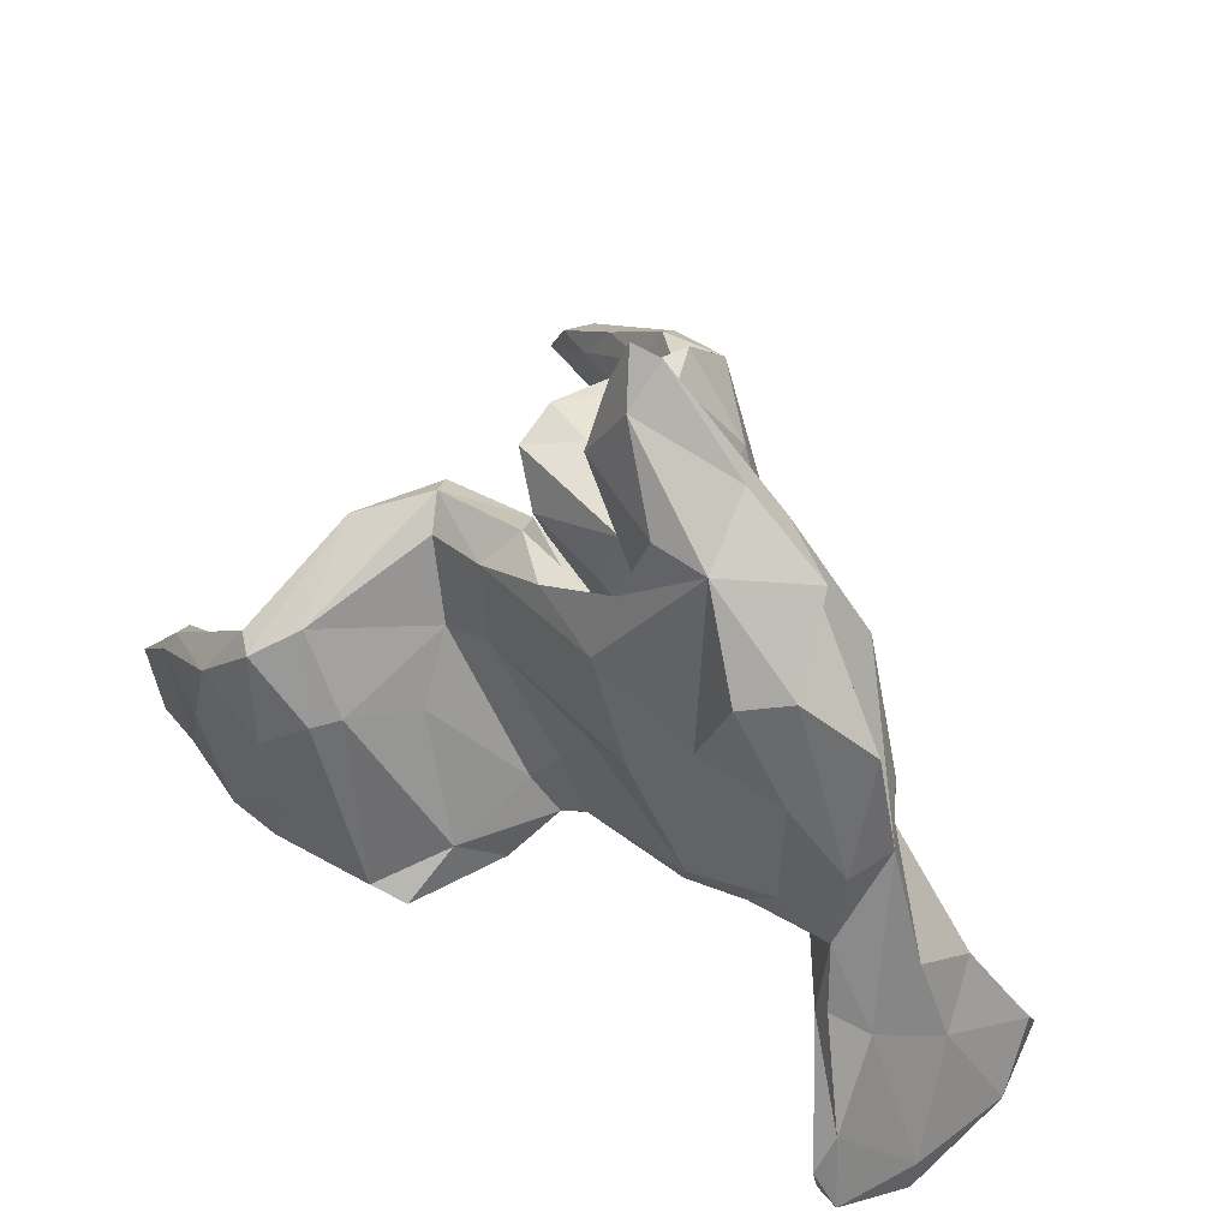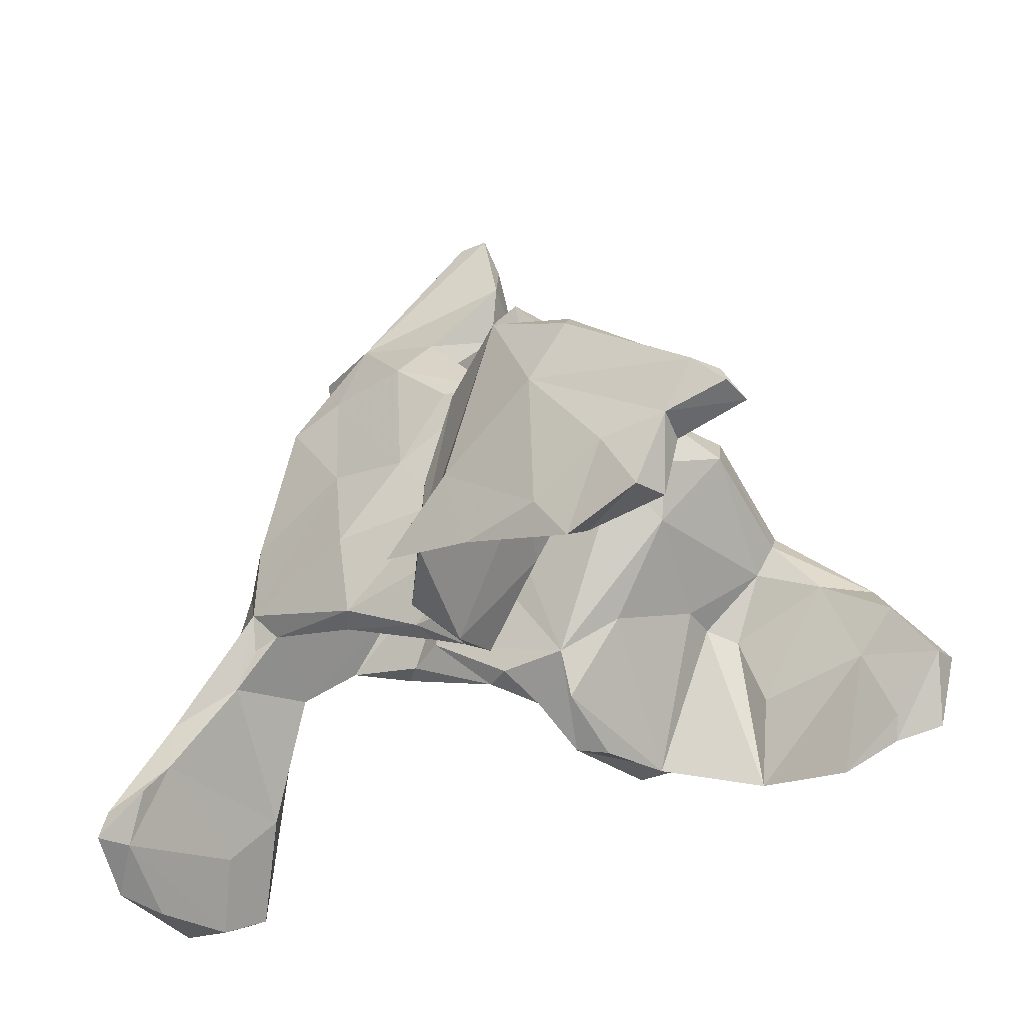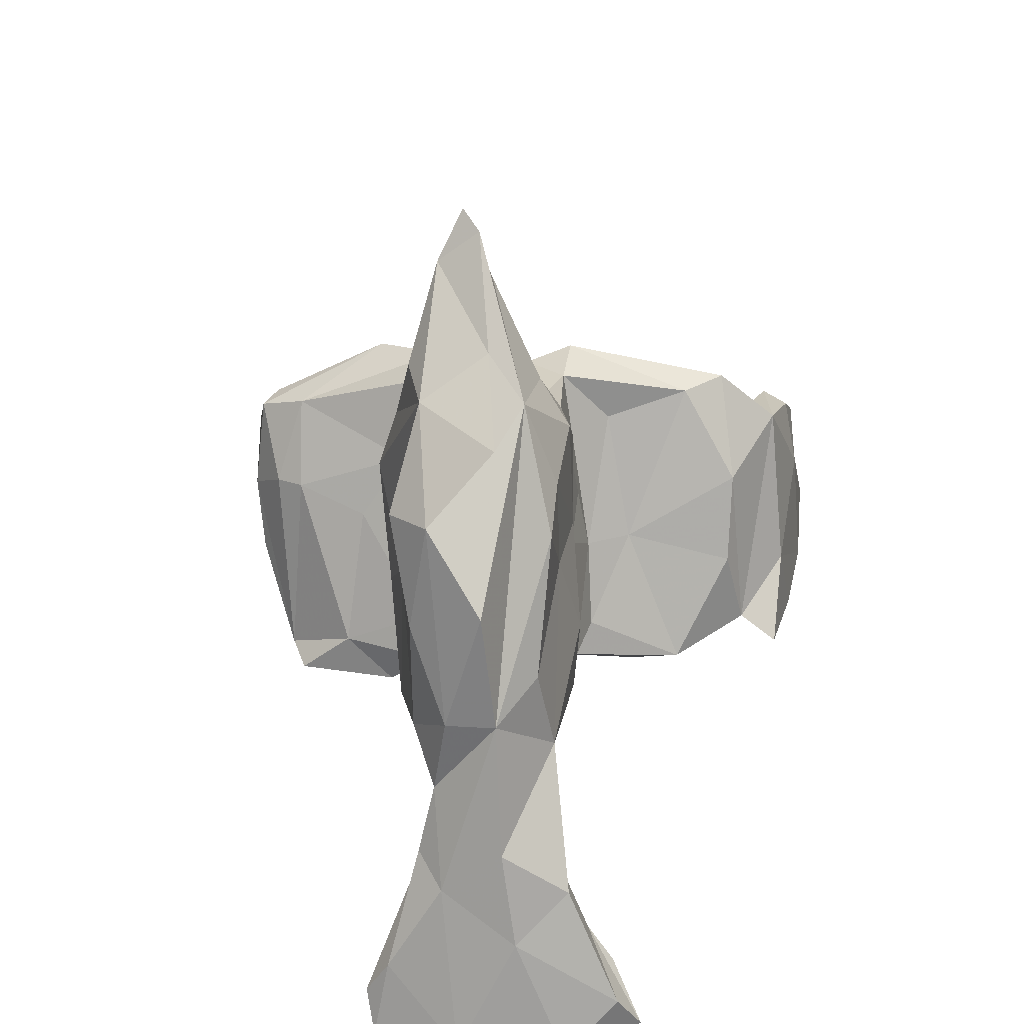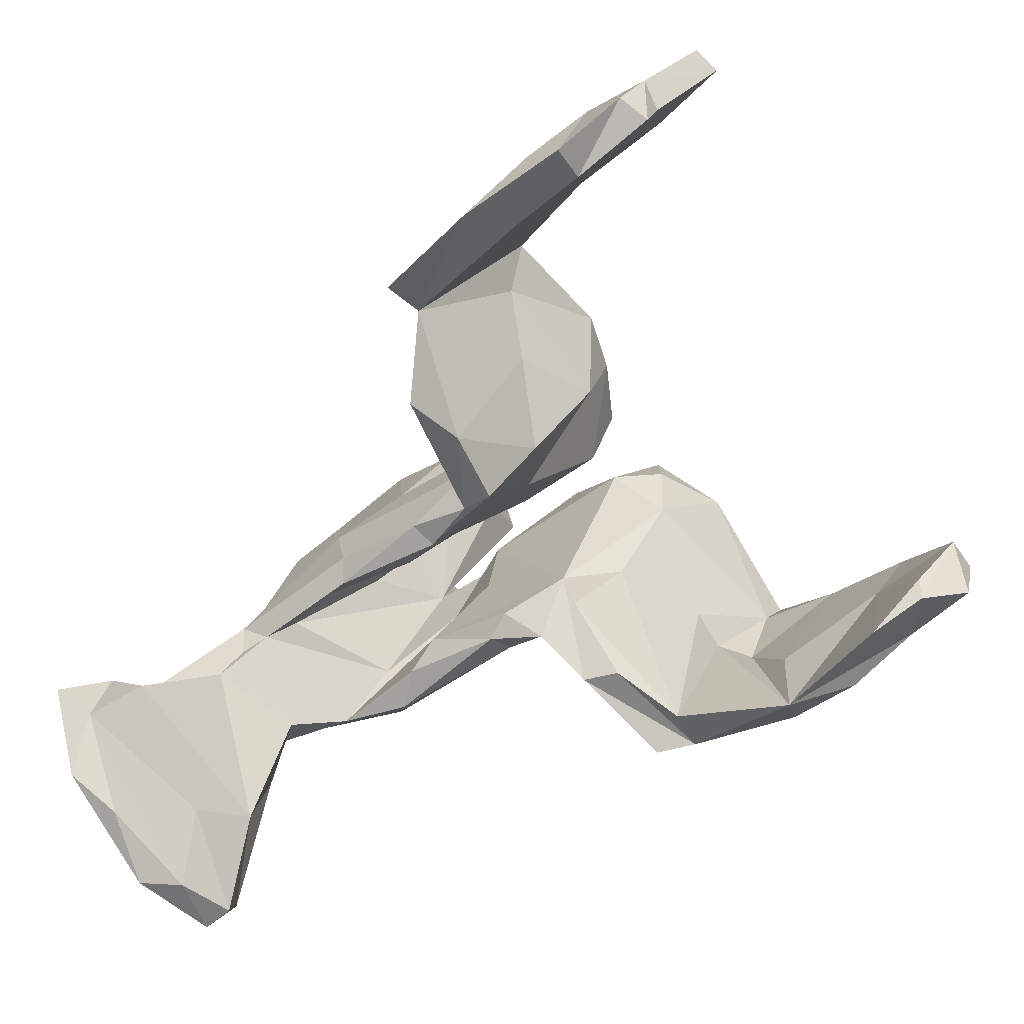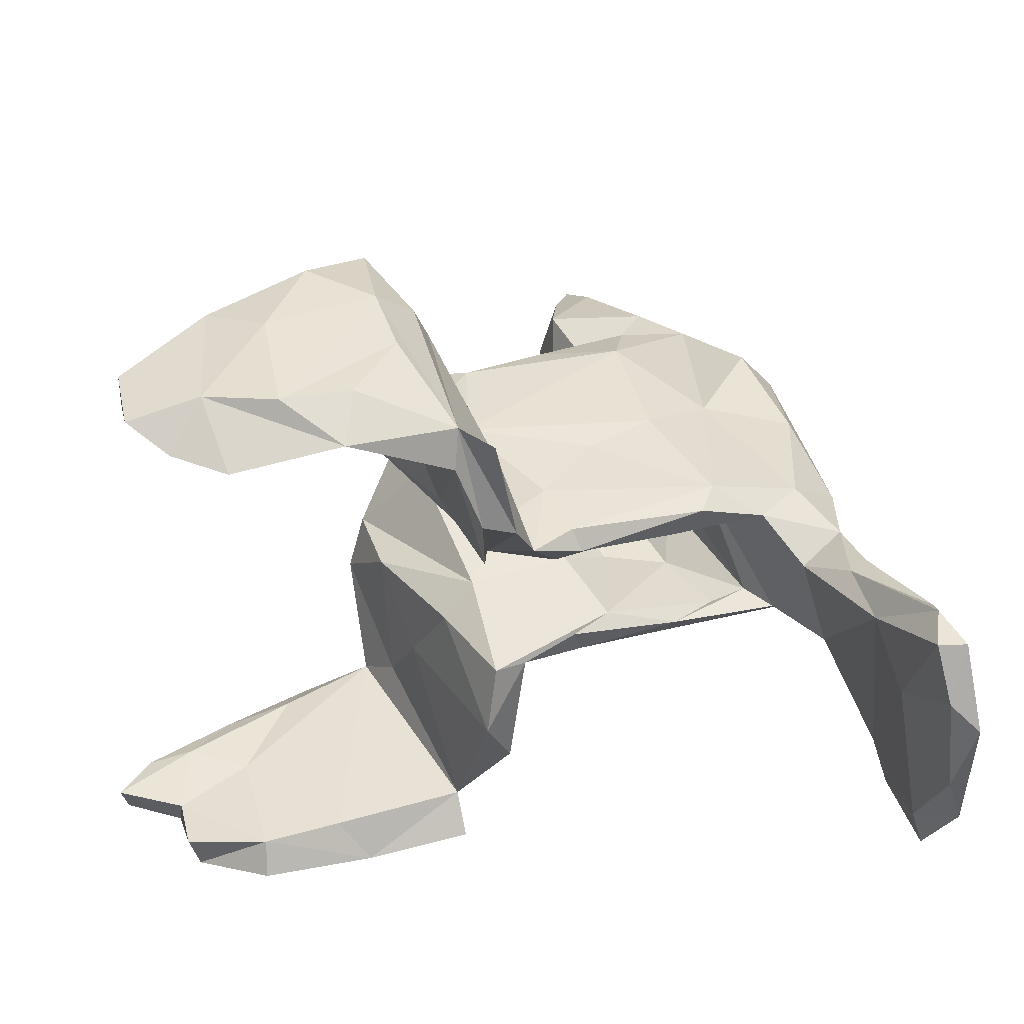
<metadata>
{"format":"obj","ext":"obj","renderer":"f3d","projection":"perspective","resolution":1024,"background":"white","views":[{"elev":46.8,"azim":50.8,"up":"+Z"},{"elev":-27.1,"azim":-145.2,"up":"+Z"},{"elev":33.5,"azim":96.5,"up":"+Z"},{"elev":-76.2,"azim":-144.5,"up":"+Z"},{"elev":-54.7,"azim":1.8,"up":"+Z"}]}
</metadata>
<code>
v -0.3467 -0.5139 0.04285
v -0.4015 -0.507 -0.1114
v -0.5034 -0.4916 -0.05535
v -0.2532 -0.4804 -0.275
v -0.4899 -0.4742 -0.2718
v -0.366 -0.4831 -0.3002
v -0.1909 -0.484 -0.1429
v -0.09384 -0.4176 -0.2933
v -0.6313 -0.4613 -0.1872
v -0.2289 -0.501 -0.02453
v -0.444 -0.3992 -0.3787
v -0.6052 -0.4557 -0.3104
v -0.03673 -0.3884 -0.3084
v -0.1718 -0.4463 0.01949
v -0.5382 -0.41 -0.3386
v -0.2961 -0.465 0.1386
v -0.2647 -0.4302 -0.3555
v -0.4863 -0.4747 -0.01796
v -0.4061 -0.4223 -0.005285
v -0.4786 -0.4188 -0.1592
v -0.2884 -0.4109 -0.2029
v -0.6313 -0.4066 -0.1941
v -0.5519 -0.3932 -0.299
v -0.2345 -0.4157 -0.07681
v -0.5417 -0.4212 -0.08272
v -0.1006 -0.3535 -0.3157
v -0.2561 -0.4856 0.1309
v -0.1964 -0.3699 -0.0588
v -0.1518 -0.4002 0.02335
v -0.2002 -0.3047 -0.04887
v -0.2246 -0.4062 0.1606
v -0.008589 -0.2172 -0.299
v -0.1181 -0.2794 -0.009826
v -0.309 -0.4281 0.1044
v -0.03179 -0.3007 -0.2329
v -0.2852 -0.4081 0.04466
v -0.06228 -0.2367 -0.3095
v -0.1517 -0.2083 0.09637
v 0.6437 -0.1616 -0.4541
v 0.6353 -0.1432 -0.5169
v -0.2372 -0.1502 0.2731
v 0.6806 -0.1447 -0.5189
v -0.2031 -0.1873 0.231
v -0.01904 -0.1613 -0.163
v 0.2198 -0.1712 0.09123
v 0.6481 -0.1233 -0.3913
v 0.3199 -0.1426 -0.07335
v 0.03549 -0.1468 -0.07952
v -0.09651 -0.1698 0.07826
v -0.2997 -0.2653 0.2491
v 0.1161 -0.1543 0.04165
v 0.08079 -0.1327 -0.1728
v 0.01671 -0.1327 -0.2316
v 0.17 -0.1935 0.288
v 0.5375 -0.07817 -0.2349
v -0.3229 -0.219 0.1941
v -0.1414 -0.1515 -0.1009
v -0.09933 -0.1807 0.2475
v 0.5651 -0.07993 -0.2077
v 0.3216 -0.1349 0.1808
v 0.2998 -0.1269 -0.1219
v -0.06408 -0.1157 -0.2428
v 0.5979 0.00694 -0.4473
v 0.09574 -0.09808 -0.1882
v 0.176 -0.09897 0.1051
v -0.271 -0.1098 0.2442
v -0.2459 -0.1395 0.05862
v 0.03388 -0.1763 0.3107
v -0.06245 -0.08723 -0.1658
v 0.1834 -0.1597 0.3977
v -0.06745 -0.1253 0.3052
v 0.4655 -0.09917 -0.02394
v 0.2517 -0.08165 -0.1245
v 0.3138 -0.08666 0.002808
v 0.4037 -0.09572 -0.09573
v 0.4011 -0.1391 0.3418
v 0.05113 -0.07658 -0.1808
v 0.5362 -0.05633 -0.09477
v 0.4736 -0.09956 0.177
v 0.7023 -0.01059 -0.5703
v -0.2732 -0.1064 0.1528
v 0.3026 -0.1026 0.4915
v 0.197 -0.08105 0.2249
v 0.5628 -0.07532 -0.3586
v 0.126 -0.09566 0.6506
v -0.2035 -0.06012 0.1404
v 0.1933 -0.06208 -0.09985
v 0.2207 -0.1317 0.5114
v 0.08056 -0.06733 0.02686
v 0.4552 -0.07304 0.3547
v 0.655 -0.05578 -0.557
v 0.4693 -0.03193 -0.1563
v 0.7023 -0.001463 -0.5157
v 0.05777 -0.112 0.543
v 0.04912 -0.0516 0.1592
v 0.6651 0.1026 -0.5616
v 0.6152 -0.0363 -0.2468
v -0.1161 -0.06906 0.2591
v 0.05487 -0.03854 0.4805
v 0.6049 0.06196 -0.1732
v 0.06546 -0.07621 0.6558
v 0.5385 -0.03636 0.03562
v 0.5237 0.02082 0.2368
v 0.3933 0.02733 0.4645
v -0.0463 -0.002595 0.1404
v 0.2568 0.03415 0.1316
v -0.187 -0.01629 0.1798
v -0.003558 0.002473 0.2587
v 0.5447 0.04618 0.04257
v 0.03067 -0.01861 0.5758
v 0.1829 0.01055 0.2613
v 0.06977 0.05072 -0.007991
v 0.5084 0.1141 -0.1726
v 0.2533 0.001983 0.5587
v 0.07654 0.03325 0.3665
v 0.1392 0.07785 -0.1292
v 0.08525 0.05717 0.1916
v -0.09453 0.05795 -0.05965
v 0.08694 -0.05863 0.7269
v -0.3028 0.1034 0.2035
v 0.3793 0.09021 -0.05347
v 0.5774 0.2025 -0.3344
v 0.1491 0.05801 0.2213
v 0.4273 0.1051 -0.0865
v 0.1185 -0.02834 0.7026
v 0.1006 0.03178 0.4039
v 0.1152 0.07022 0.438
v -0.04057 0.09065 0.2914
v -0.004324 0.1159 -0.2137
v 0.3223 0.1066 -0.06722
v 0.08112 0.08893 -0.1733
v 0.649 0.08986 -0.325
v -0.1445 0.1089 -0.0925
v -0.05398 0.1137 -0.2371
v 0.1383 0.09821 0.06032
v 0.2476 0.09895 0.03966
v 0.2758 0.06126 0.4835
v 0.4717 0.1109 -0.1049
v 0.2566 0.1114 -0.1169
v -0.2623 0.106 0.07216
v -0.2515 0.00958 0.2561
v -0.179 0.08208 0.2737
v 0.4618 0.1327 -0.04531
v 0.4764 0.1058 0.09787
v 0.0486 0.1213 0.07015
v 0.2335 0.1441 -0.09863
v -0.08356 0.1403 -0.01914
v 0.09134 0.1309 -0.1583
v 0.3934 0.1179 0.3124
v 0.1518 0.123 0.3723
v 0.2874 0.1214 0.1909
v -0.1083 0.1179 0.07624
v -0.07208 0.2266 -0.2615
v 0.2478 0.1545 0.04008
v 0.2935 0.1169 0.3494
v 0.6263 0.2381 -0.4806
v 0.1357 0.1301 0.1725
v 0.6013 0.172 -0.243
v 0.04619 0.1199 0.2893
v 0.6612 0.2606 -0.419
v 0.6879 0.1871 -0.545
v 0.7002 0.1778 -0.5097
v 0.594 0.2468 -0.3889
v -0.1881 0.163 0.1883
v -0.02854 0.1527 -0.1558
v -0.2712 0.08596 0.2837
v 0.6428 0.2992 -0.4809
v -0.3309 0.1938 0.1883
v -0.2302 0.2986 0.2269
v -0.2546 0.3333 0.05151
v -0.1109 0.2114 -0.01359
v -0.277 0.3617 0.2357
v -0.03661 0.3113 -0.2227
v -0.2085 0.2363 -0.0155
v -0.3102 0.3801 0.1151
v -0.1342 0.4247 -0.1939
v -0.12 0.3928 -0.05901
v -0.1733 0.3933 0.08319
v -0.3467 0.4503 -0.2401
v -0.4558 0.4146 0.05241
v -0.6262 0.4316 -0.05719
v -0.6351 0.4626 -0.1715
v -0.5228 0.4407 -0.09193
v -0.3012 0.4592 0.143
v -0.5663 0.4395 0.02477
v -0.7496 0.4558 -0.1394
v -0.6139 0.4679 -0.2599
v -0.4334 0.44 0.1167
v -0.2335 0.492 -0.1226
v -0.1211 0.4884 -0.2355
v -0.7033 0.4482 -0.06834
v -0.4735 0.4589 -0.2742
v -0.2913 0.5139 -0.2637
v -0.7413 0.5003 -0.1237
v -0.4735 0.5147 -0.3028
v -0.5976 0.5207 -0.2574
v -0.455 0.4841 0.07904
v -0.425 0.5287 -0.2404
v -0.4024 0.5077 -0.01425
v -0.6835 0.4984 -0.0674
v -0.5414 0.526 -0.1697
v -0.6448 0.5114 -0.1507
f 145 154 146
f 143 146 154
f 147 145 146
f 157 154 145
f 128 157 145
f 151 154 157
f 159 128 150
f 127 150 128
f 157 159 150
f 157 128 159
f 124 146 143
f 151 143 154
f 155 149 151
f 144 151 149
f 157 155 151
f 137 149 155
f 160 132 162
f 93 162 132
f 167 160 162
f 158 132 160
f 122 113 158
f 143 158 113
f 160 122 158
f 173 153 176
f 174 176 153
f 152 128 145
f 144 143 151
f 150 155 157
f 137 155 150
f 161 96 156
f 91 156 96
f 167 161 156
f 80 96 161
f 163 167 156
f 162 161 167
f 80 161 162
f 122 163 156
f 122 167 163
f 84 113 122
f 127 137 150
f 167 122 160
f 133 174 153
f 170 176 174
f 170 174 140
f 133 140 174
f 168 170 140
f 120 168 140
f 175 170 168
f 129 153 173
f 172 166 169
f 142 169 166
f 178 172 169
f 120 166 172
f 141 166 120
f 175 120 172
f 116 135 112
f 108 112 135
f 118 116 112
f 136 135 116
f 148 146 139
f 124 139 146
f 131 148 139
f 147 146 148
f 108 128 142
f 147 142 128
f 115 128 108
f 141 108 142
f 152 145 147
f 116 131 139
f 129 148 131
f 130 116 139
f 129 131 116
f 107 108 141
f 166 141 142
f 147 128 152
f 165 147 148
f 129 165 148
f 171 147 165
f 134 129 116
f 134 116 118
f 133 134 118
f 105 118 112
f 173 165 129
f 153 129 134
f 133 153 134
f 107 141 120
f 140 118 120
f 107 120 118
f 133 118 140
f 114 82 104
f 90 104 82
f 137 114 104
f 85 82 114
f 137 104 90
f 8 7 4
f 6 4 7
f 17 8 4
f 35 8 13
f 32 13 8
f 19 18 34
f 16 34 18
f 36 19 34
f 25 18 19
f 18 3 1
f 2 1 3
f 16 18 1
f 9 3 18
f 2 10 1
f 27 1 10
f 6 10 2
f 10 6 7
f 17 4 6
f 8 10 7
f 5 6 2
f 26 8 17
f 5 2 3
f 86 98 95
f 65 95 98
f 69 86 95
f 66 98 86
f 5 17 6
f 20 25 19
f 22 18 25
f 9 5 3
f 20 17 11
f 5 11 17
f 20 22 25
f 9 18 22
f 11 5 15
f 12 15 5
f 23 11 15
f 12 5 9
f 22 12 9
f 15 12 22
f 182 183 181
f 180 181 183
f 186 182 181
f 192 183 182
f 194 200 202
f 199 202 200
f 186 194 202
f 186 200 194
f 95 65 89
f 87 89 65
f 195 193 192
f 179 192 193
f 196 195 192
f 198 193 195
f 198 195 201
f 196 201 195
f 199 198 201
f 202 201 196
f 74 65 83
f 71 83 65
f 200 197 199
f 184 199 197
f 185 197 200
f 201 202 199
f 185 191 181
f 186 181 191
f 180 185 181
f 200 191 185
f 186 191 200
f 188 197 185
f 176 179 193
f 189 193 198
f 189 198 199
f 175 179 176
f 190 176 193
f 190 193 189
f 184 189 199
f 185 180 188
f 175 188 180
f 184 197 188
f 189 176 190
f 184 176 189
f 178 176 184
f 175 184 188
f 177 176 178
f 172 178 184
f 175 172 184
f 183 192 179
f 175 180 183
f 175 183 179
f 178 169 171
f 164 171 169
f 177 178 171
f 173 177 171
f 165 173 171
f 176 177 173
f 175 176 170
f 168 120 175
f 169 142 164
f 147 164 142
f 147 171 164
f 114 137 125
f 119 125 137
f 110 137 127
f 109 144 149
f 109 143 144
f 124 143 138
f 113 138 143
f 113 124 138
f 92 124 113
f 63 122 156
f 156 91 63
f 40 63 91
f 80 91 96
f 137 110 119
f 101 119 110
f 85 125 119
f 99 110 127
f 136 121 106
f 83 106 121
f 123 136 106
f 130 121 136
f 116 130 136
f 139 121 130
f 121 139 124
f 74 121 124
f 127 128 126
f 115 126 128
f 99 127 126
f 123 126 115
f 111 126 123
f 117 123 115
f 83 126 111
f 106 111 123
f 108 117 115
f 135 123 117
f 135 136 123
f 83 99 126
f 94 110 99
f 143 109 100
f 97 100 109
f 158 143 100
f 100 132 158
f 137 109 149
f 85 114 125
f 102 109 103
f 137 103 109
f 90 103 137
f 93 42 80
f 91 80 42
f 162 93 80
f 46 42 93
f 70 54 82
f 60 82 54
f 88 70 82
f 68 54 70
f 54 45 60
f 47 60 45
f 75 65 74
f 51 47 45
f 72 60 47
f 47 61 75
f 73 75 61
f 72 47 75
f 78 72 75
f 83 68 70
f 88 83 70
f 71 68 83
f 58 54 68
f 49 45 54
f 48 47 51
f 65 75 73
f 87 65 73
f 64 73 61
f 52 61 47
f 71 58 68
f 49 54 58
f 49 51 45
f 48 51 49
f 52 47 48
f 61 52 64
f 53 64 52
f 41 58 71
f 38 49 58
f 53 52 48
f 44 48 49
f 44 53 48
f 98 41 71
f 43 58 41
f 65 98 71
f 66 41 98
f 69 95 89
f 87 69 89
f 77 69 87
f 53 69 77
f 64 77 87
f 50 41 66
f 31 41 50
f 56 50 66
f 81 66 86
f 67 86 69
f 67 81 86
f 56 66 81
f 67 56 81
f 57 67 69
f 79 76 60
f 82 60 76
f 72 79 60
f 90 76 79
f 97 59 46
f 55 46 59
f 93 97 46
f 78 59 97
f 39 42 46
f 90 82 76
f 39 46 55
f 78 55 59
f 63 40 84
f 39 84 40
f 122 63 84
f 42 40 91
f 14 27 10
f 16 1 27
f 50 16 27
f 50 34 16
f 14 10 8
f 29 14 8
f 31 27 14
f 23 15 22
f 20 23 22
f 20 11 23
f 21 17 20
f 19 21 20
f 24 17 21
f 24 21 19
f 56 36 34
f 24 19 36
f 28 26 17
f 37 8 26
f 28 17 24
f 30 26 28
f 36 28 24
f 135 117 108
f 105 108 107
f 112 108 105
f 107 118 105
f 102 90 79
f 72 102 79
f 103 90 102
f 85 88 82
f 78 102 72
f 109 102 78
f 97 109 78
f 92 55 78
f 100 97 132
f 93 132 97
f 94 85 101
f 119 101 85
f 94 88 85
f 31 43 41
f 38 58 43
f 31 38 43
f 44 49 38
f 33 44 38
f 35 53 44
f 64 53 77
f 32 69 53
f 35 32 53
f 37 69 32
f 34 50 56
f 30 67 57
f 62 57 69
f 37 62 69
f 26 57 62
f 26 62 37
f 36 56 67
f 55 84 39
f 92 84 55
f 42 39 40
f 29 38 31
f 29 33 38
f 35 44 33
f 29 35 33
f 27 31 50
f 36 67 30
f 26 30 57
f 28 36 30
f 8 37 32
f 73 64 87
f 113 84 92
f 92 78 75
f 121 74 83
f 83 94 99
f 88 94 83
f 92 75 74
f 111 106 83
f 110 94 101
f 124 92 74
f 14 29 31
f 8 35 29
f 13 32 35
f 187 202 196
f 202 182 186
f 182 202 187
f 192 187 196
f 192 182 187

</code>
